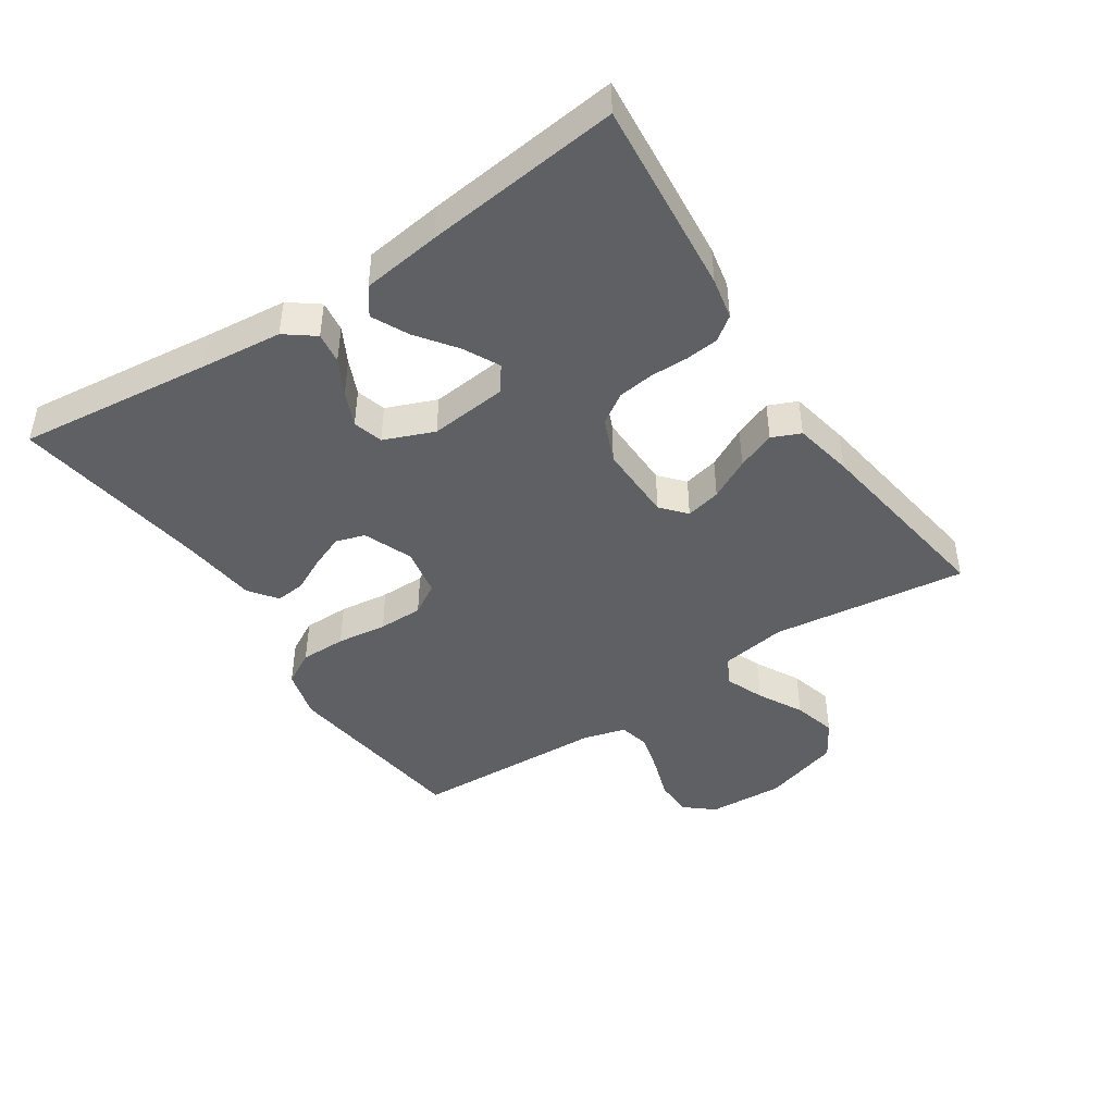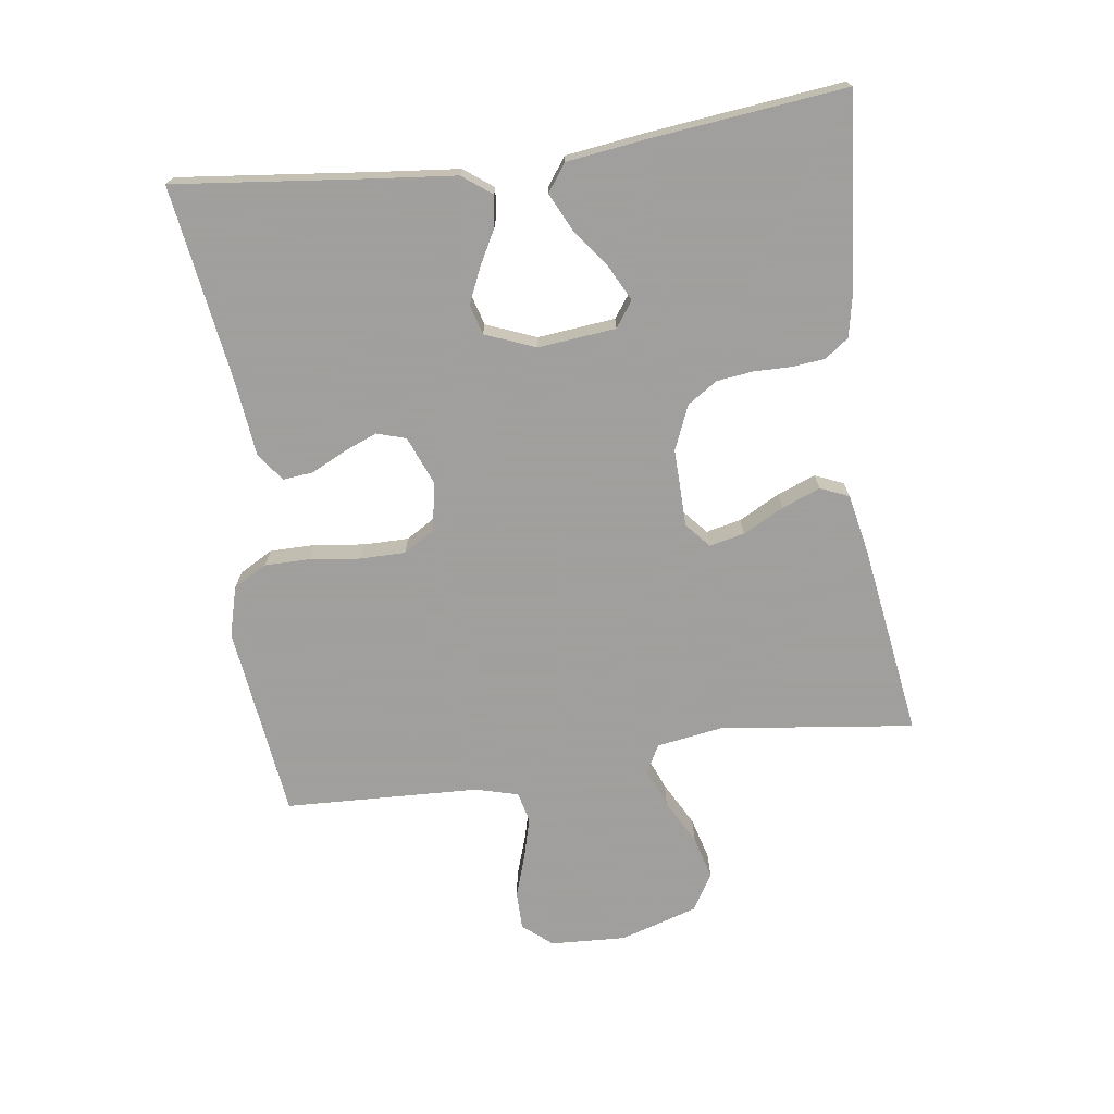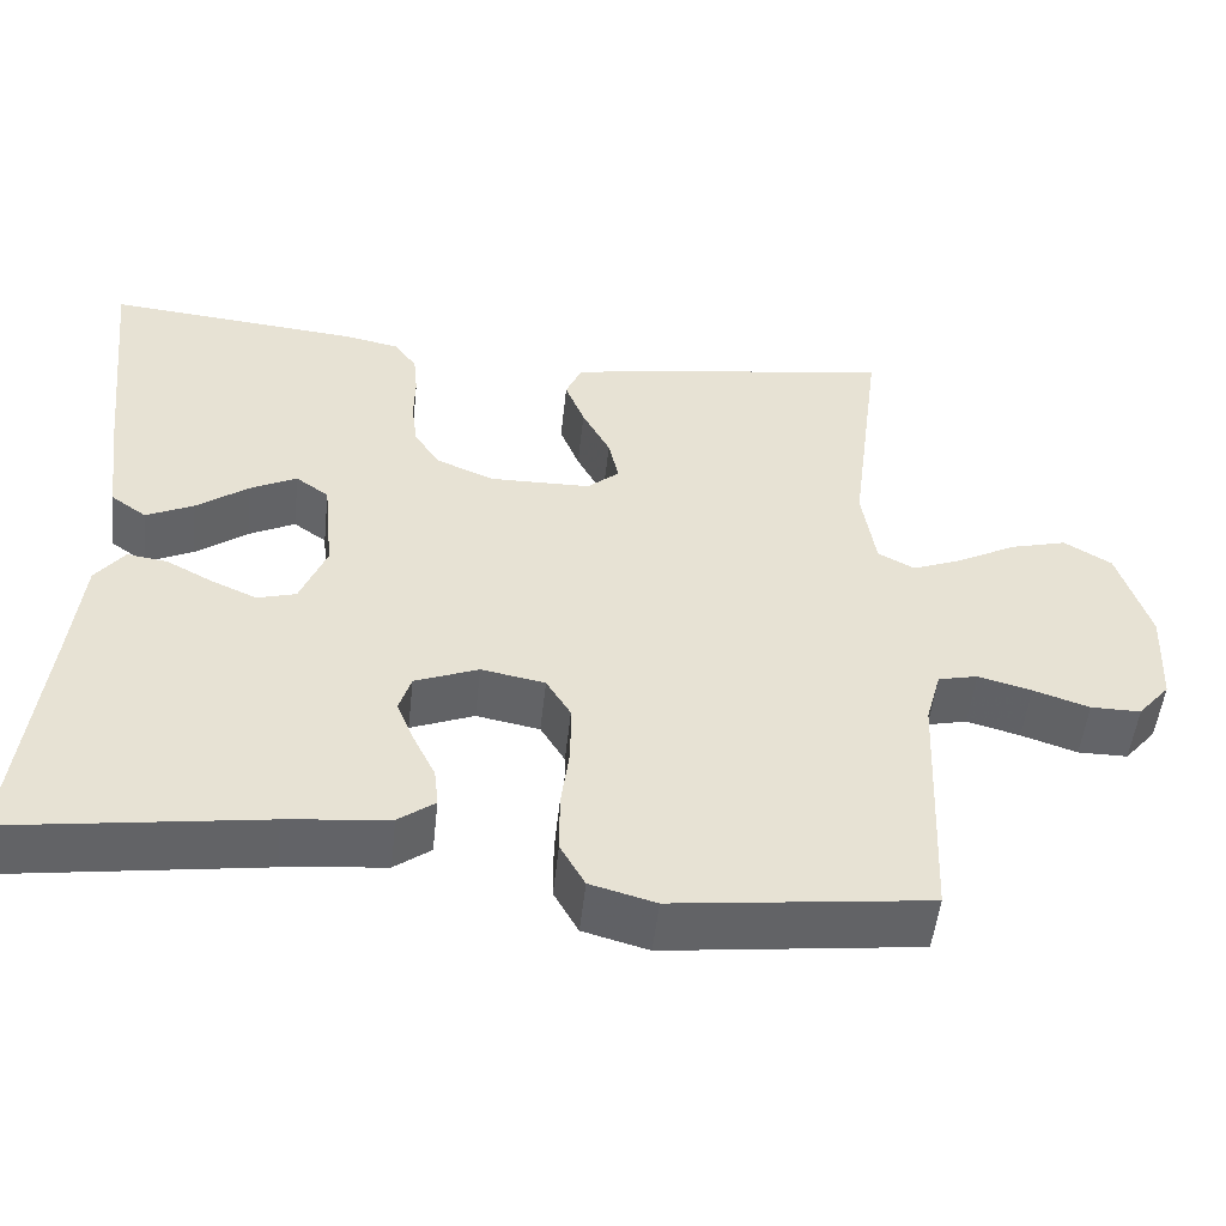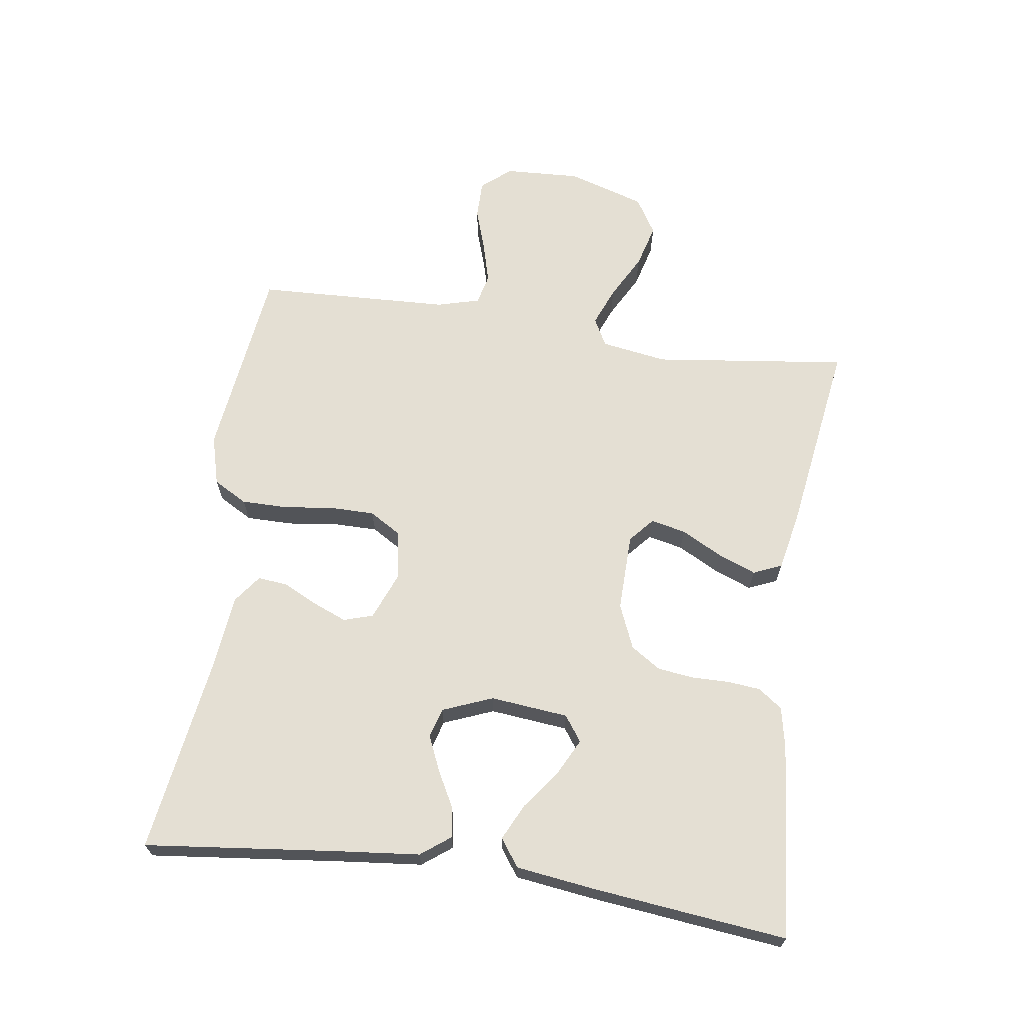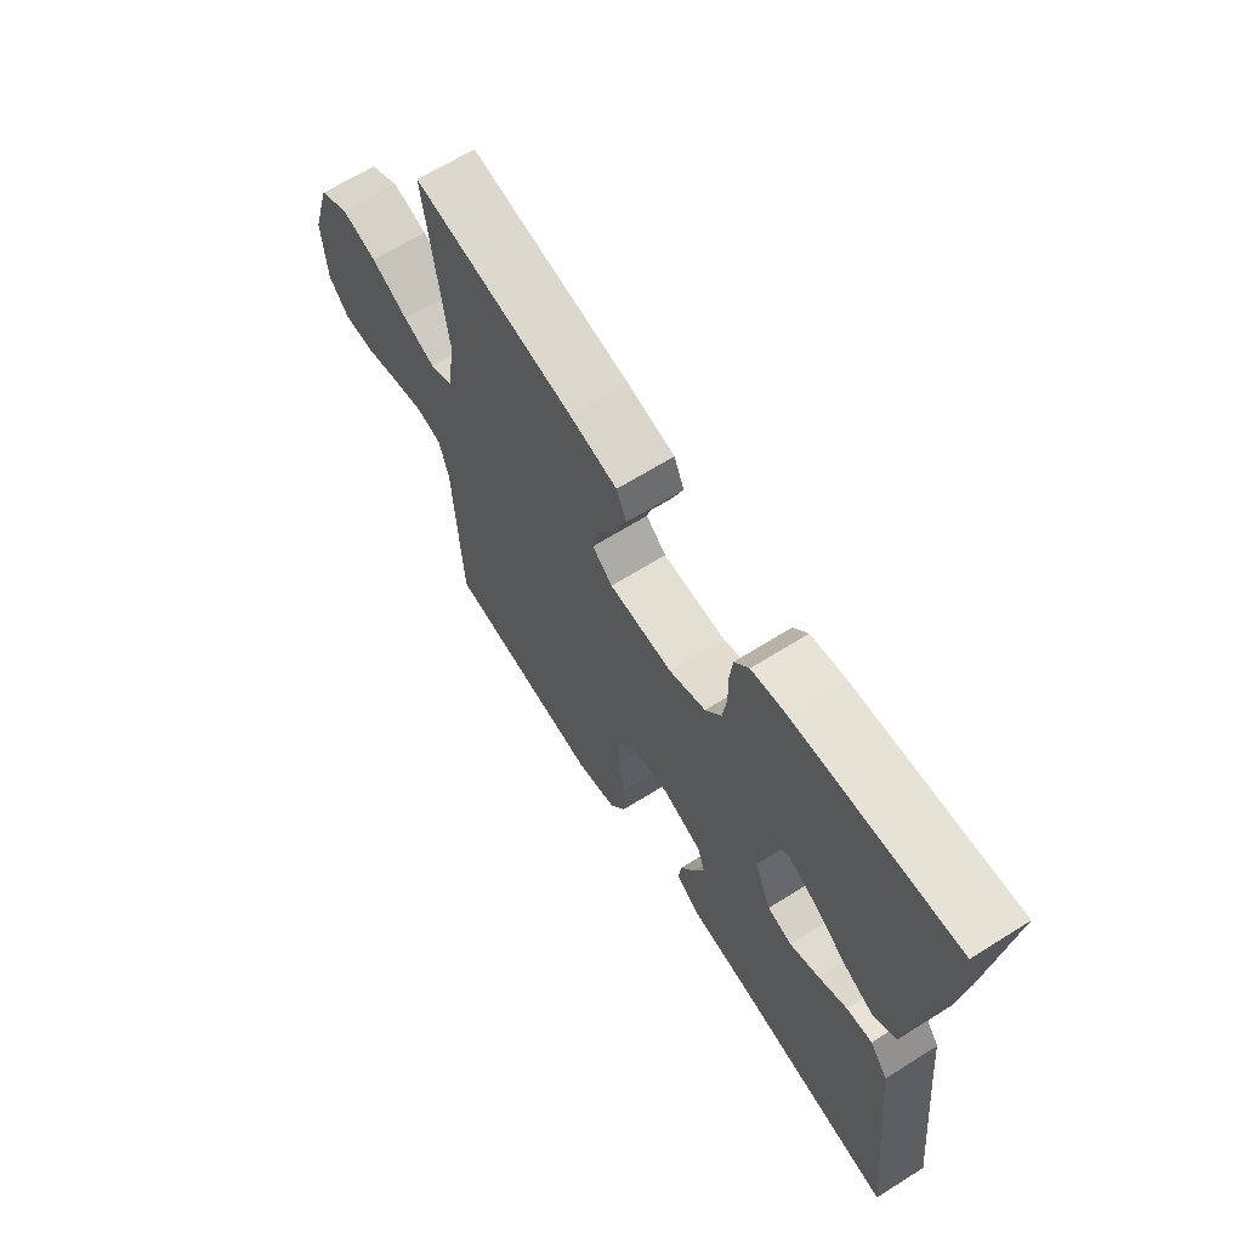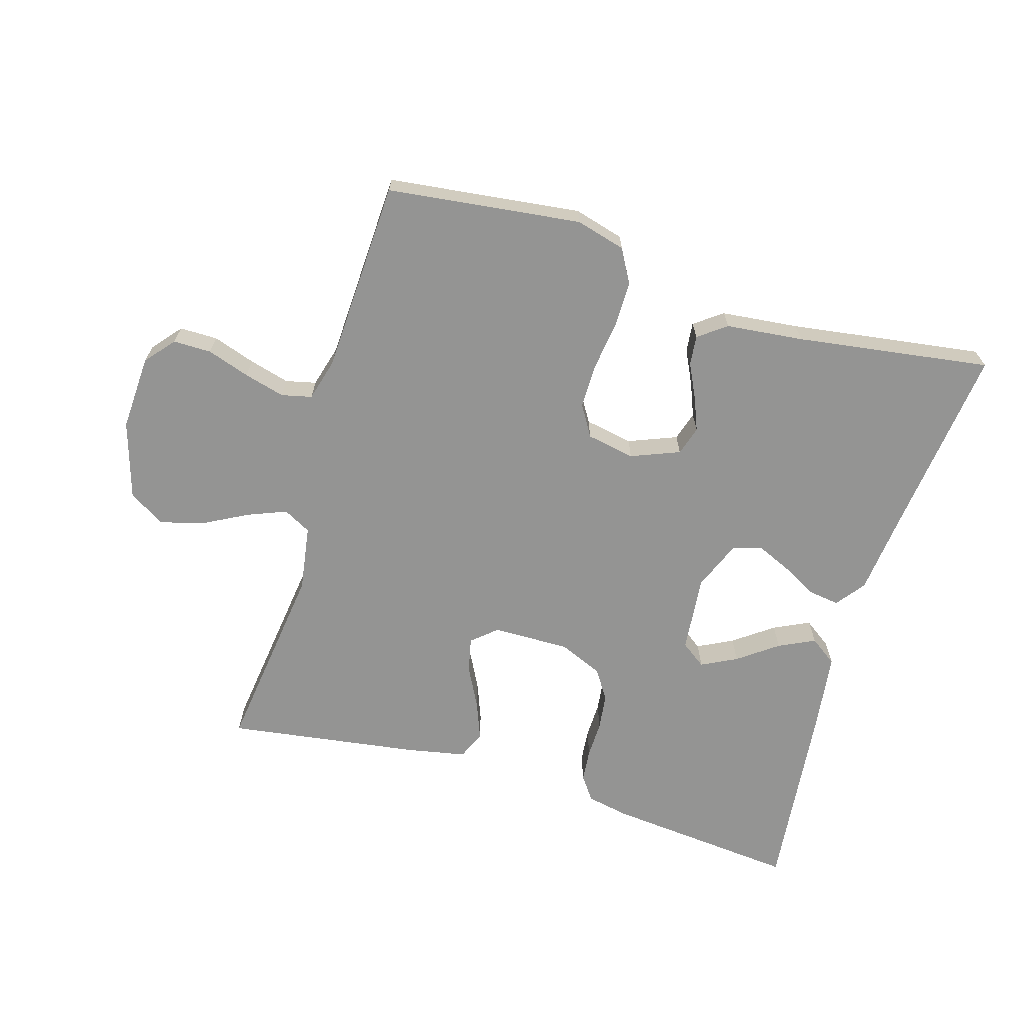
<metadata>
{"format":"obj","ext":"obj","renderer":"f3d","projection":"perspective","resolution":1024,"background":"white","views":[{"elev":-44.4,"azim":-56.4,"up":"+Y"},{"elev":-71.5,"azim":-82.0,"up":"+Y"},{"elev":-51.3,"azim":-6.2,"up":"+Z"},{"elev":66.8,"azim":-81.7,"up":"+Y"},{"elev":65.8,"azim":-122.2,"up":"+Z"},{"elev":-67.0,"azim":163.3,"up":"+Y"}]}
</metadata>
<code>
v 0.5 0.07 -0.5
v 0.2 0.07 -0.537
v 0.123 0.07 -0.516
v 0.094 0.07 -0.464
v 0.094 0.07 -0.393
v 0.104 0.07 -0.316
v 0.104 0.07 -0.247
v 0.075 0.07 -0.199
v 0 0.07 -0.185
v -0.075 0.07 -0.215
v -0.089 0.07 -0.26
v -0.068 0.07 -0.312
v -0.042 0.07 -0.365
v -0.037 0.07 -0.411
v -0.08 0.07 -0.443
v -0.2 0.07 -0.456
v -0.5 0.07 -0.5
v -0.466 0.07 -0.2
v -0.453 0.07 -0.075
v -0.419 0.07 -0.03
v -0.371 0.07 -0.037
v -0.317 0.07 -0.066
v -0.263 0.07 -0.09
v -0.217 0.07 -0.077
v -0.186 0.07 0
v -0.198 0.07 0.12
v -0.237 0.07 0.148
v -0.292 0.07 0.12
v -0.353 0.07 0.075
v -0.409 0.07 0.048
v -0.451 0.07 0.078
v -0.467 0.07 0.2
v -0.5 0.07 0.5
v -0.2 0.07 0.472
v -0.136 0.07 0.459
v -0.109 0.07 0.422
v -0.104 0.07 0.371
v -0.105 0.07 0.314
v -0.098 0.07 0.258
v -0.068 0.07 0.212
v 0 0.07 0.183
v 0.12 0.07 0.185
v 0.158 0.07 0.218
v 0.146 0.07 0.272
v 0.113 0.07 0.335
v 0.09 0.07 0.394
v 0.109 0.07 0.438
v 0.2 0.07 0.456
v 0.5 0.07 0.5
v 0.462 0.07 0.2
v 0.478 0.07 0.098
v 0.521 0.07 0.075
v 0.581 0.07 0.099
v 0.65 0.07 0.136
v 0.717 0.07 0.154
v 0.773 0.07 0.12
v 0.81 0.07 0
v 0.804 0.07 -0.117
v 0.766 0.07 -0.162
v 0.707 0.07 -0.162
v 0.641 0.07 -0.14
v 0.578 0.07 -0.123
v 0.531 0.07 -0.134
v 0.513 0.07 -0.2
v 0.5 0 -0.5
v 0.2 0 -0.537
v 0.123 0 -0.516
v 0.094 0 -0.464
v 0.094 0 -0.393
v 0.104 0 -0.316
v 0.104 0 -0.247
v 0.075 0 -0.199
v 0 0 -0.185
v -0.075 0 -0.215
v -0.089 0 -0.26
v -0.068 0 -0.312
v -0.042 0 -0.365
v -0.037 0 -0.411
v -0.08 0 -0.443
v -0.2 0 -0.456
v -0.5 0 -0.5
v -0.466 0 -0.2
v -0.453 0 -0.075
v -0.419 0 -0.03
v -0.371 0 -0.037
v -0.317 0 -0.066
v -0.263 0 -0.09
v -0.217 0 -0.077
v -0.186 0 0
v -0.198 0 0.12
v -0.237 0 0.148
v -0.292 0 0.12
v -0.353 0 0.075
v -0.409 0 0.048
v -0.451 0 0.078
v -0.467 0 0.2
v -0.5 0 0.5
v -0.2 0 0.472
v -0.136 0 0.459
v -0.109 0 0.422
v -0.104 0 0.371
v -0.105 0 0.314
v -0.098 0 0.258
v -0.068 0 0.212
v 0 0 0.183
v 0.12 0 0.185
v 0.158 0 0.218
v 0.146 0 0.272
v 0.113 0 0.335
v 0.09 0 0.394
v 0.109 0 0.438
v 0.2 0 0.456
v 0.5 0 0.5
v 0.462 0 0.2
v 0.478 0 0.098
v 0.521 0 0.075
v 0.581 0 0.099
v 0.65 0 0.136
v 0.717 0 0.154
v 0.773 0 0.12
v 0.81 0 0
v 0.804 0 -0.117
v 0.766 0 -0.162
v 0.707 0 -0.162
v 0.641 0 -0.14
v 0.578 0 -0.123
v 0.531 0 -0.134
v 0.513 0 -0.2
f 58 59 60 61
f 58 61 62
f 57 58 62
f 56 57 62 63
f 53 54 55 56
f 52 53 56 63
f 47 48 49 50
f 47 50 51
f 44 45 46 47
f 44 47 51
f 43 44 51 52
f 35 36 37 38
f 35 38 39
f 34 35 39
f 33 34 39
f 32 33 39 40
f 28 29 30 31
f 27 28 31 32
f 19 20 21 22
f 18 19 22 23
f 16 17 18 23
f 15 16 23 24
f 12 13 14 15
f 11 12 15 24
f 3 4 5 6
f 3 6 7
f 64 1 2 3
f 64 3 7
f 63 64 7 8
f 42 43 52 63
f 41 42 63 8
f 27 32 40 41
f 26 27 41
f 25 26 41 8
f 10 11 24 25
f 9 10 25
f 8 9 25
f 125 124 123 122
f 126 125 122
f 126 122 121
f 127 126 121 120
f 120 119 118 117
f 127 120 117 116
f 114 113 112 111
f 115 114 111
f 111 110 109 108
f 115 111 108
f 116 115 108 107
f 102 101 100 99
f 103 102 99
f 103 99 98
f 103 98 97
f 104 103 97 96
f 95 94 93 92
f 96 95 92 91
f 86 85 84 83
f 87 86 83 82
f 87 82 81 80
f 88 87 80 79
f 79 78 77 76
f 88 79 76 75
f 70 69 68 67
f 71 70 67
f 67 66 65 128
f 71 67 128
f 72 71 128 127
f 127 116 107 106
f 72 127 106 105
f 105 104 96 91
f 105 91 90
f 72 105 90 89
f 89 88 75 74
f 89 74 73
f 89 73 72
f 1 65 66 2
f 2 66 67 3
f 3 67 68 4
f 4 68 69 5
f 5 69 70 6
f 6 70 71 7
f 7 71 72 8
f 8 72 73 9
f 9 73 74 10
f 10 74 75 11
f 11 75 76 12
f 12 76 77 13
f 13 77 78 14
f 14 78 79 15
f 15 79 80 16
f 16 80 81 17
f 17 81 82 18
f 18 82 83 19
f 19 83 84 20
f 20 84 85 21
f 21 85 86 22
f 22 86 87 23
f 23 87 88 24
f 24 88 89 25
f 25 89 90 26
f 26 90 91 27
f 27 91 92 28
f 28 92 93 29
f 29 93 94 30
f 30 94 95 31
f 31 95 96 32
f 32 96 97 33
f 33 97 98 34
f 34 98 99 35
f 35 99 100 36
f 36 100 101 37
f 37 101 102 38
f 38 102 103 39
f 39 103 104 40
f 40 104 105 41
f 41 105 106 42
f 42 106 107 43
f 43 107 108 44
f 44 108 109 45
f 45 109 110 46
f 46 110 111 47
f 47 111 112 48
f 48 112 113 49
f 49 113 114 50
f 50 114 115 51
f 51 115 116 52
f 52 116 117 53
f 53 117 118 54
f 54 118 119 55
f 55 119 120 56
f 56 120 121 57
f 57 121 122 58
f 58 122 123 59
f 59 123 124 60
f 60 124 125 61
f 61 125 126 62
f 62 126 127 63
f 63 127 128 64
f 64 128 65 1

</code>
